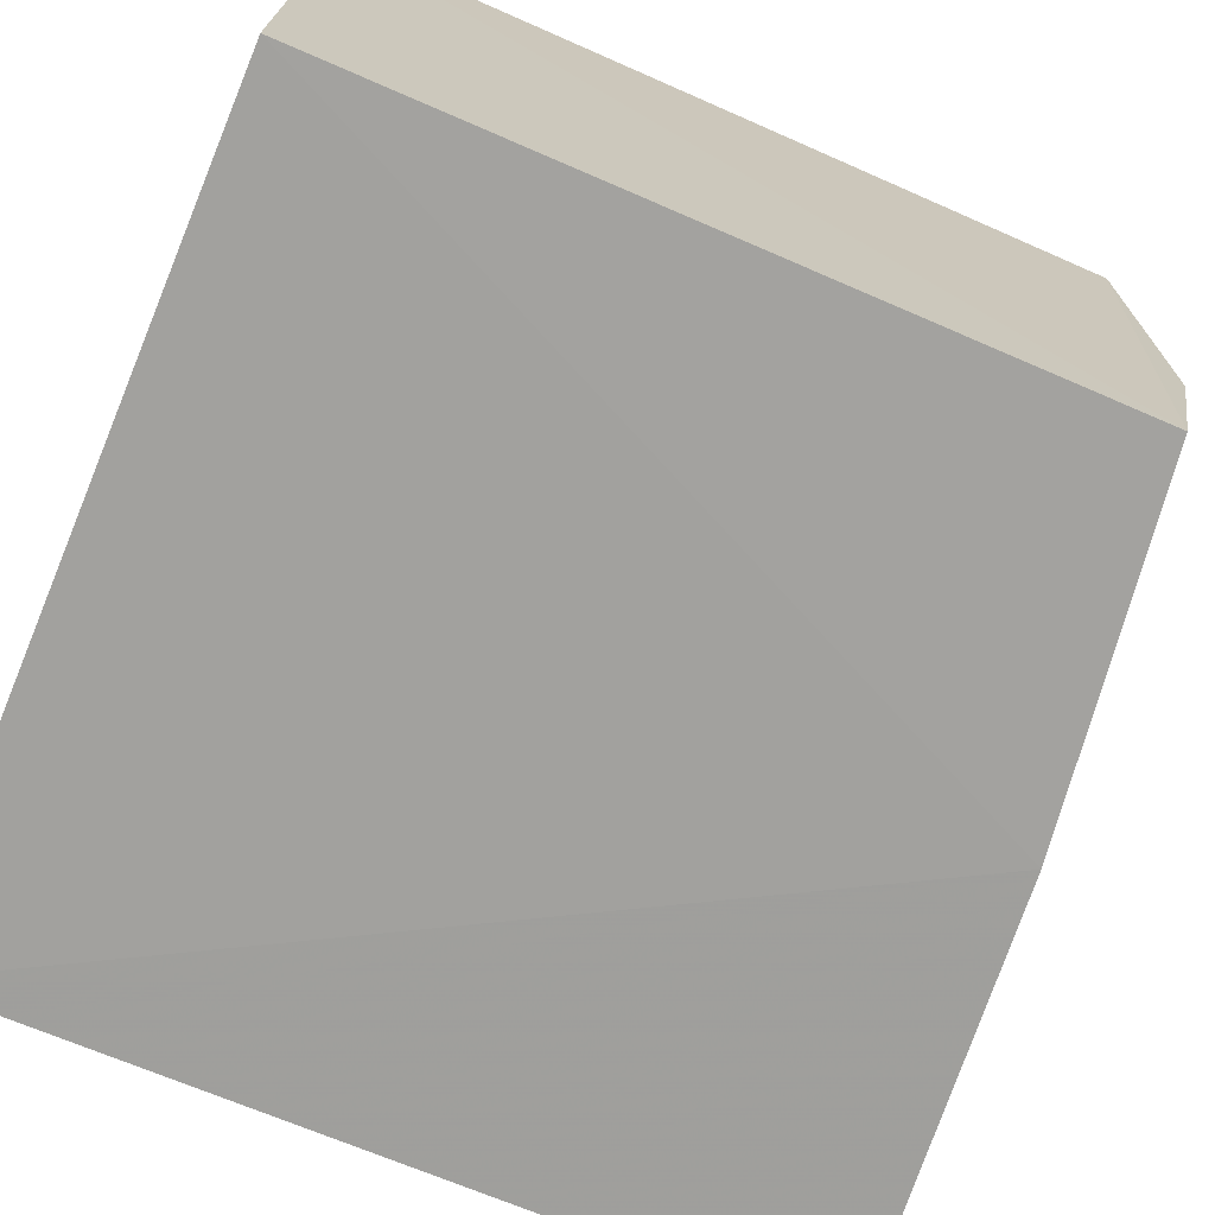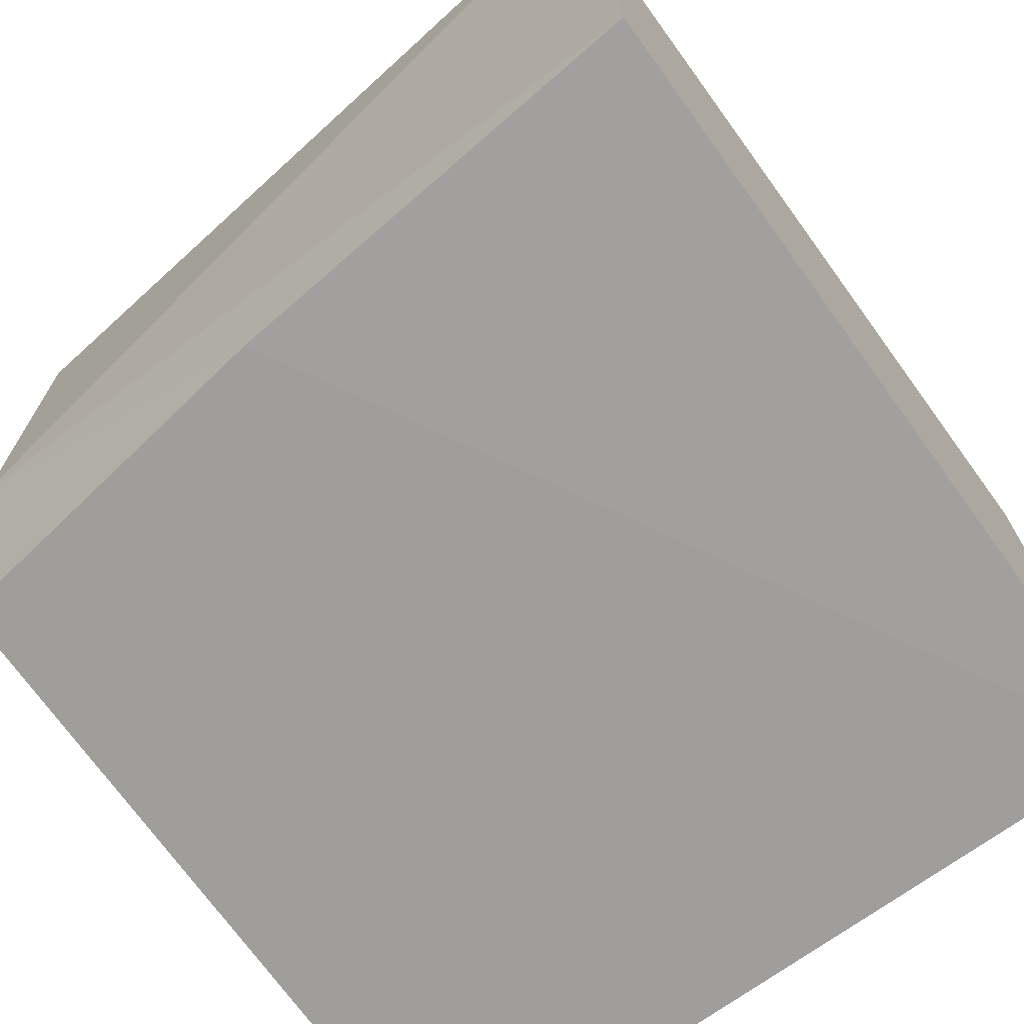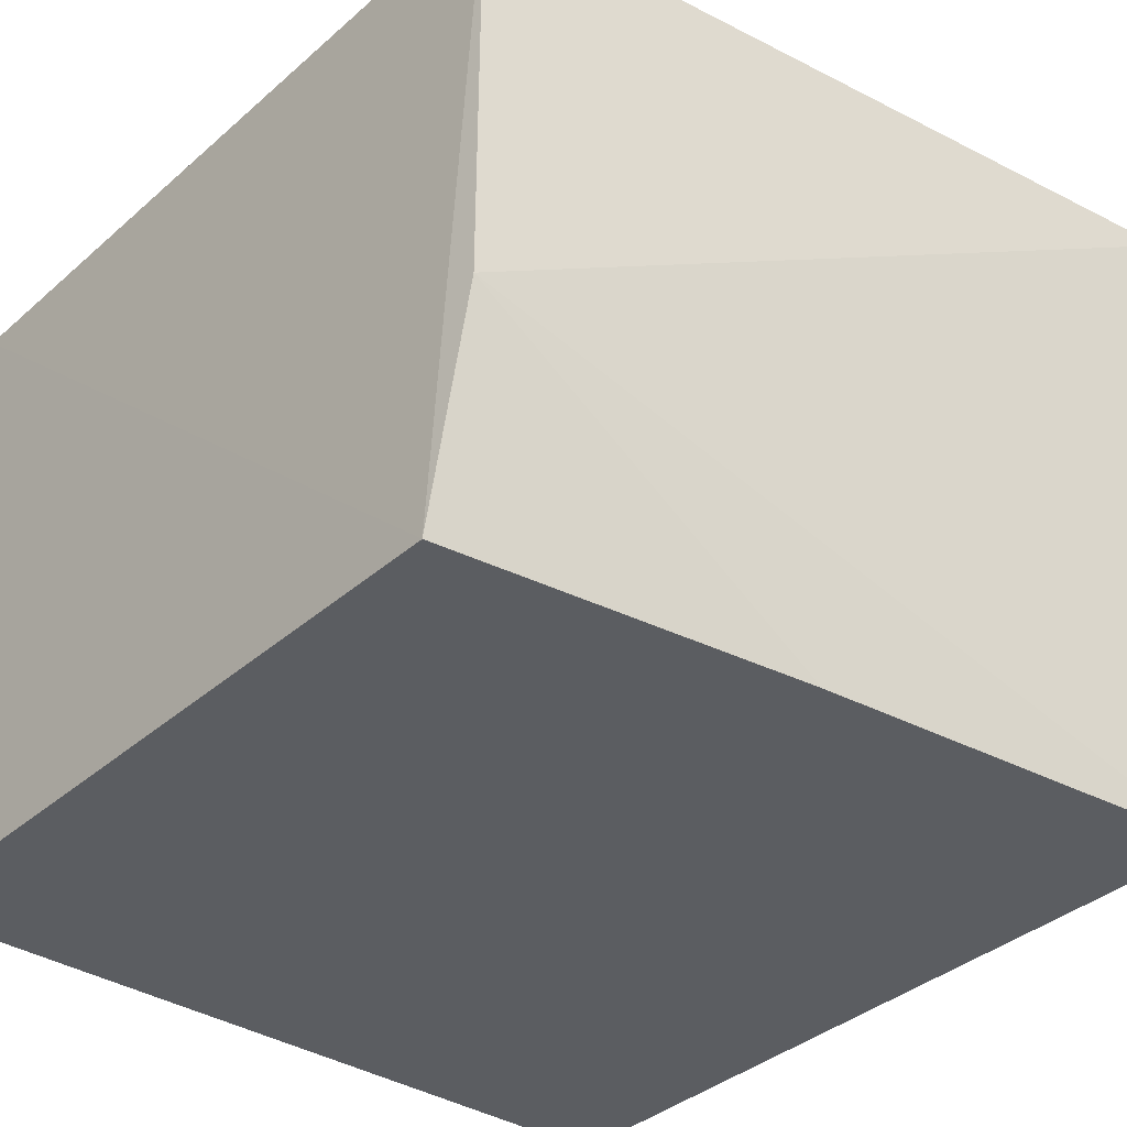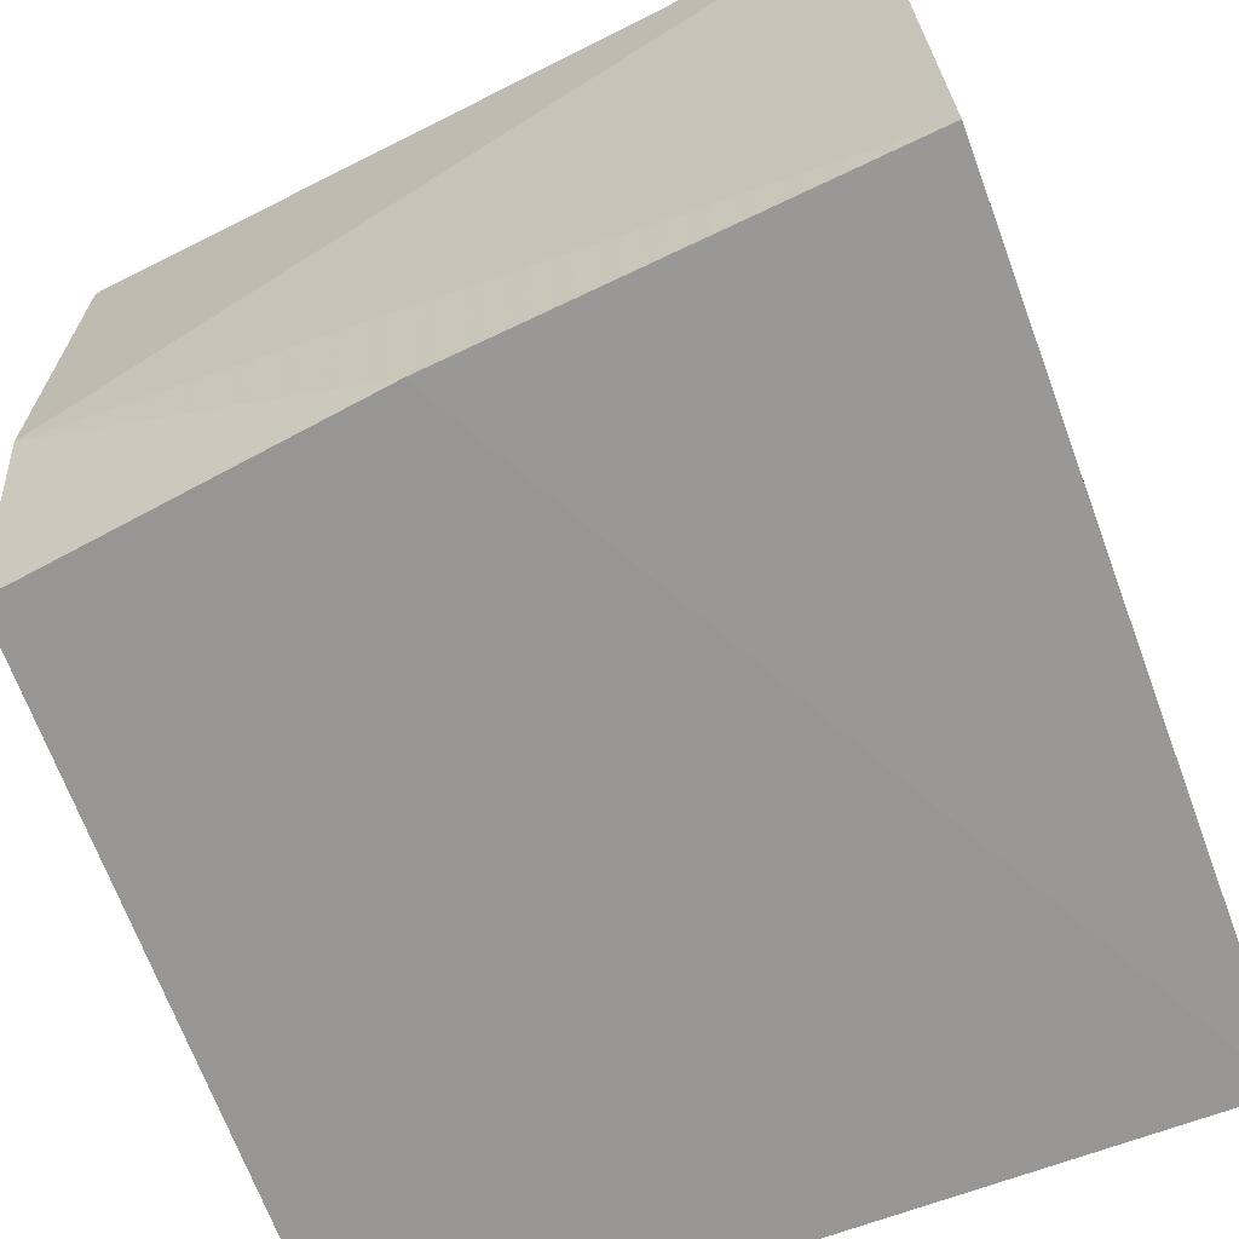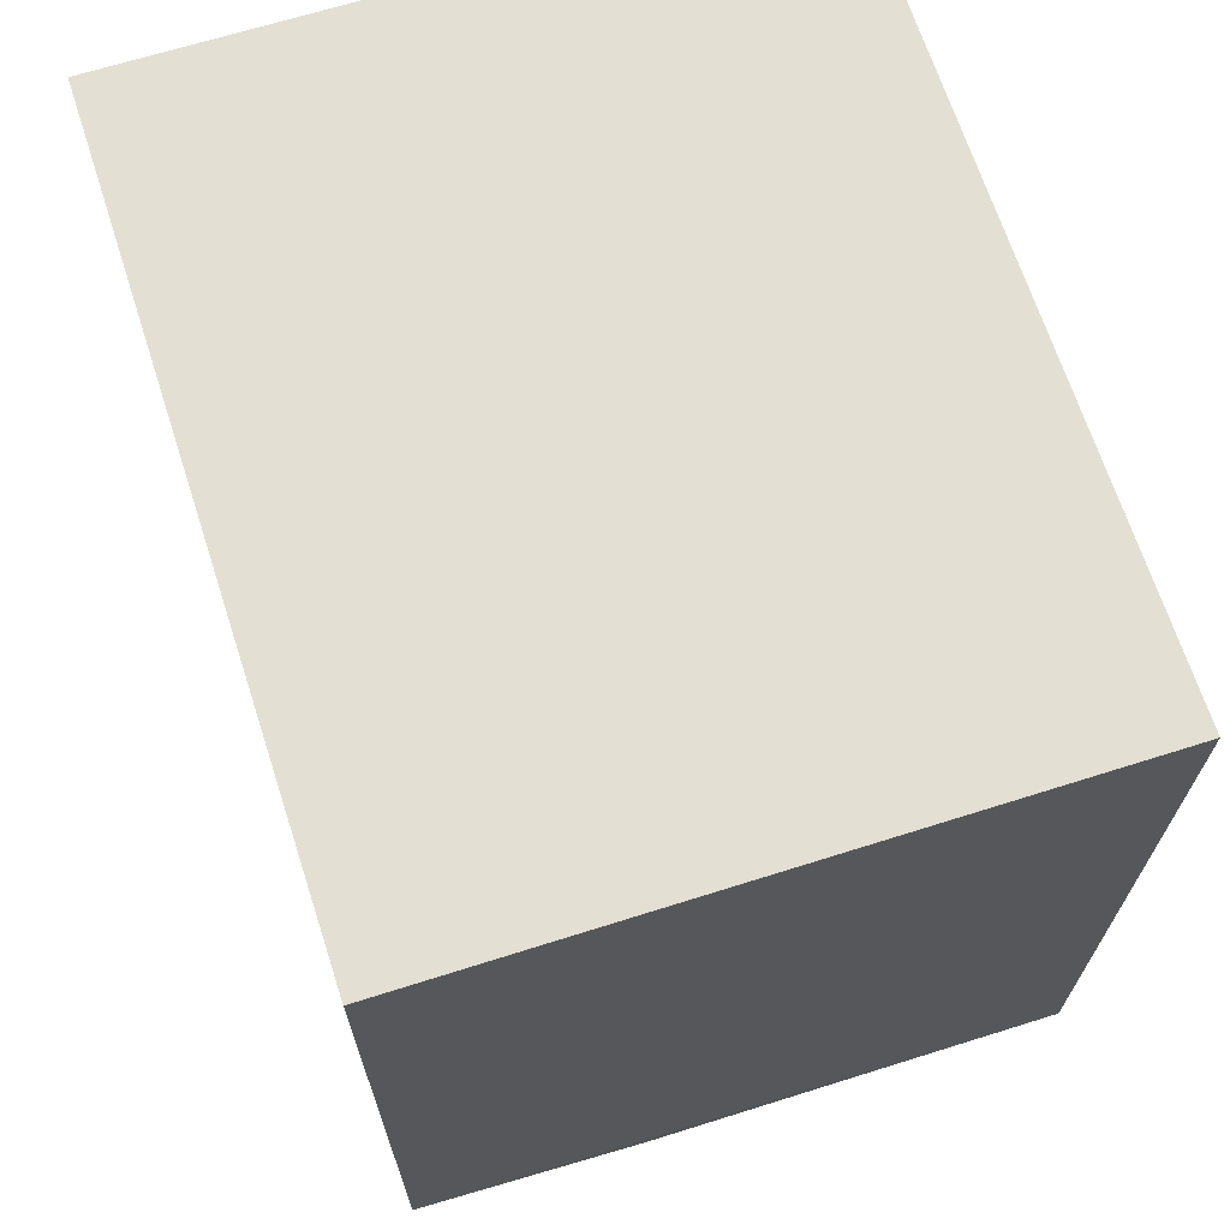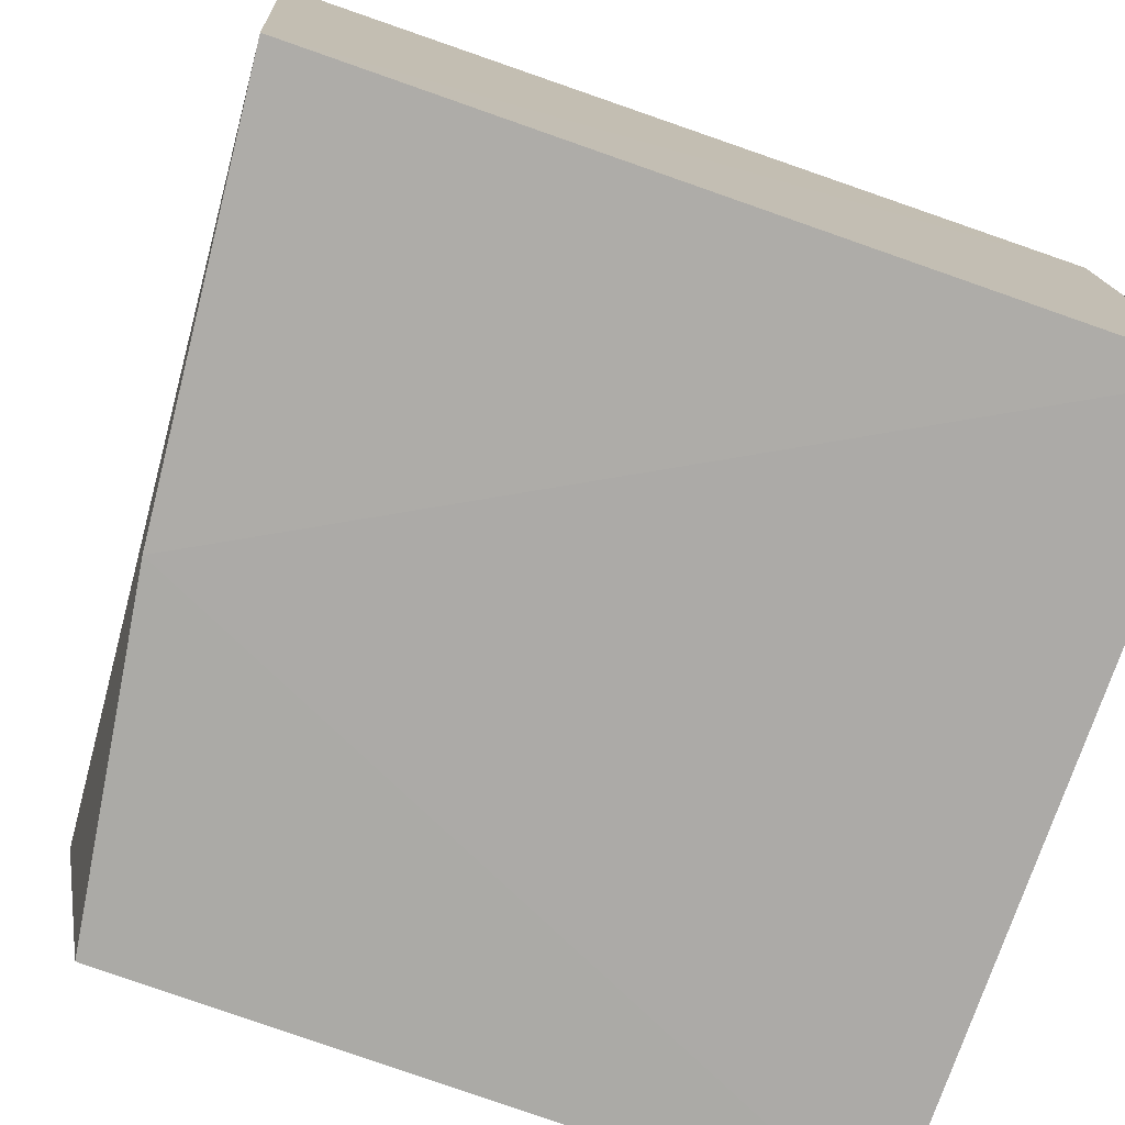
<metadata>
{"format":"obj","ext":"obj","renderer":"f3d","projection":"perspective","resolution":1024,"background":"white","views":[{"elev":-71.7,"azim":-112.7,"up":"+Z"},{"elev":-71.1,"azim":36.2,"up":"+Z"},{"elev":-35.3,"azim":-40.2,"up":"+Z"},{"elev":-67.9,"azim":20.7,"up":"+Z"},{"elev":66.9,"azim":-107.6,"up":"+Y"},{"elev":-76.4,"azim":71.0,"up":"+Z"}]}
</metadata>
<code>
v -0.0983 -0.3461 0.004631
v -0.09786 -0.3382 -0.1068
v -0.09848 -0.1972 0.004677
v -0.2348 -0.1972 0.004677
v -0.2325 -0.3316 -0.06761
v -0.09836 -0.1973 -0.1083
v -0.2325 -0.332 0.004374
v -0.235 -0.1972 -0.1073
v -0.2334 -0.3236 -0.1067
v -0.1718 -0.332 -0.1075
f 1 2 3
f 1 3 4
f 5 2 1
f 6 3 2
f 7 5 1
f 7 1 4
f 8 4 3
f 8 3 6
f 9 7 4
f 9 4 8
f 9 5 7
f 10 2 5
f 10 5 9
f 10 6 2
f 10 9 8
f 10 8 6

</code>
